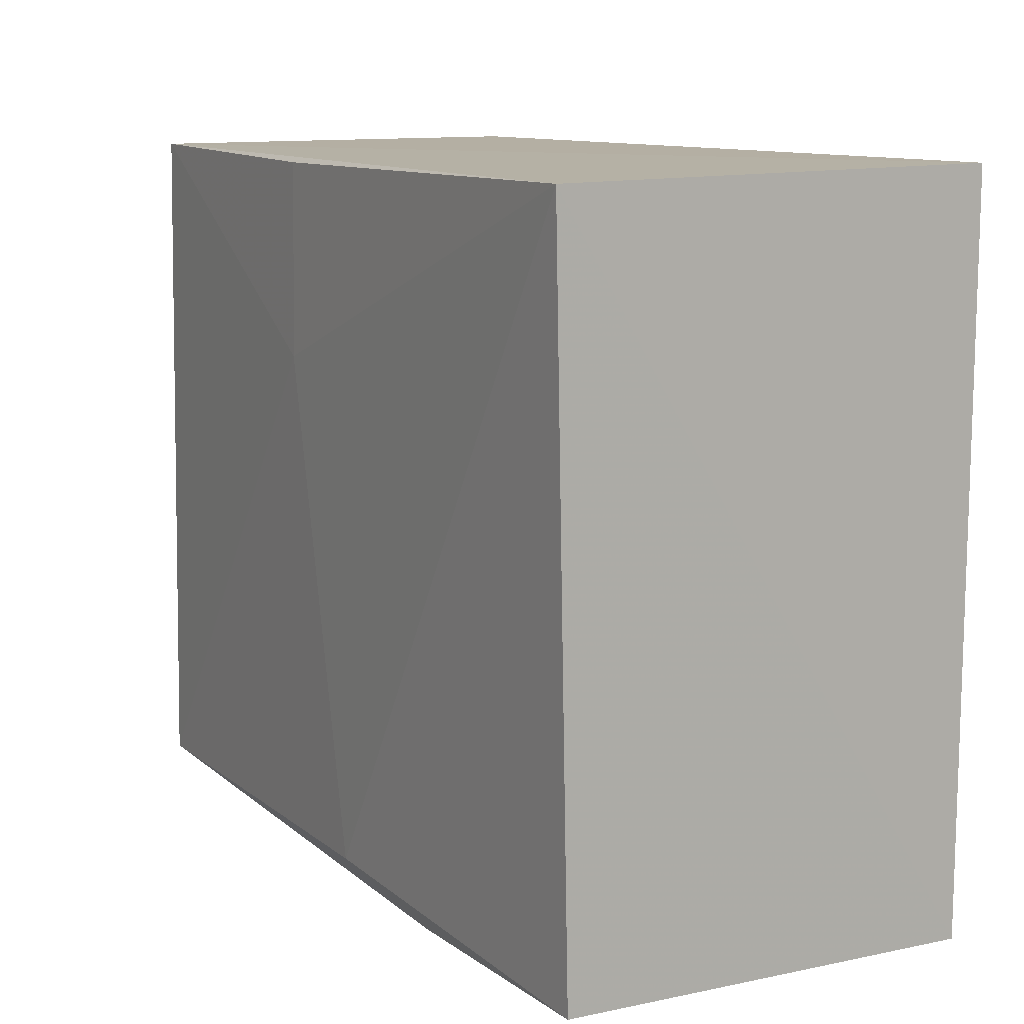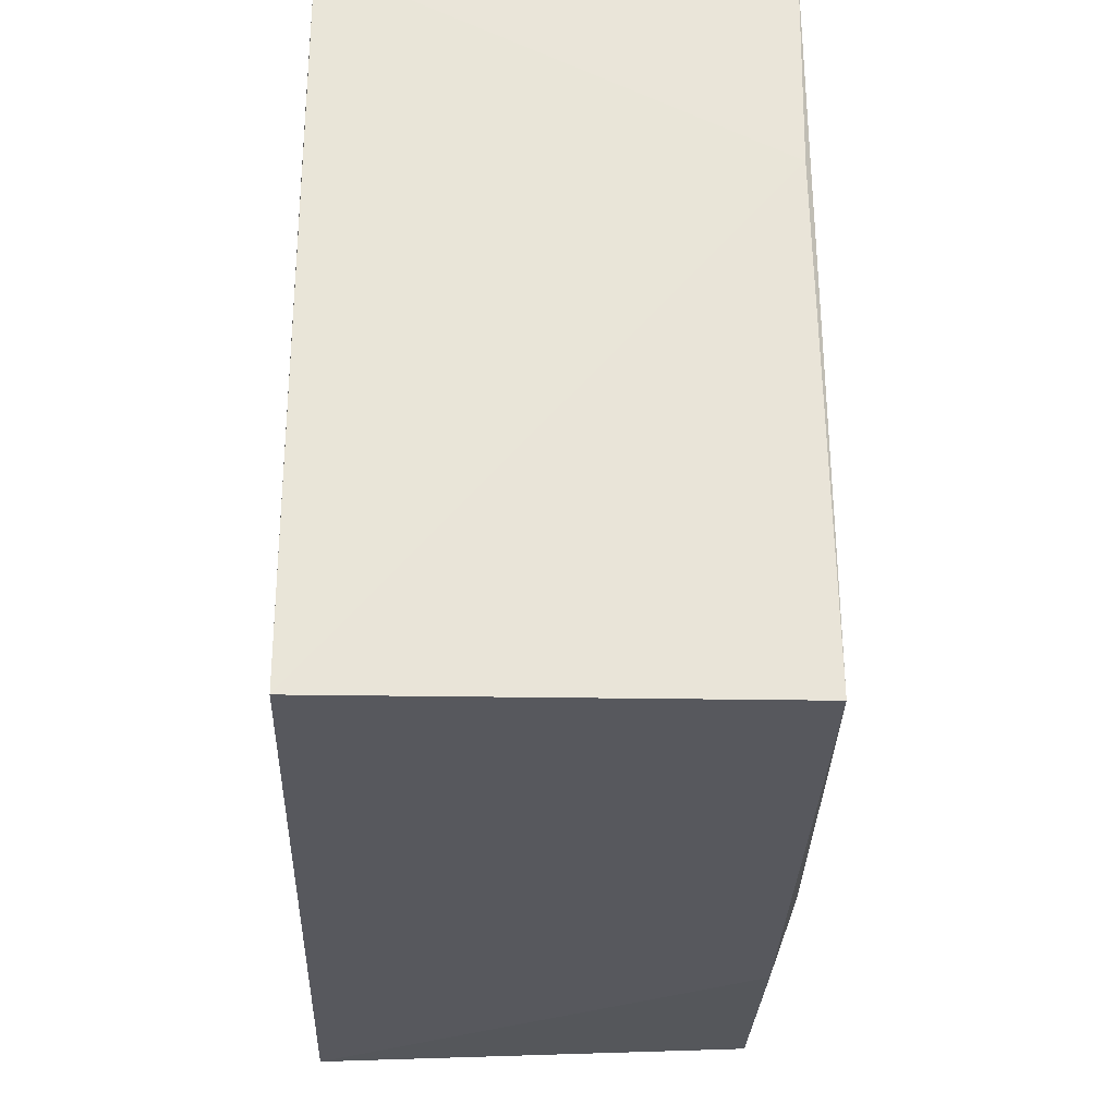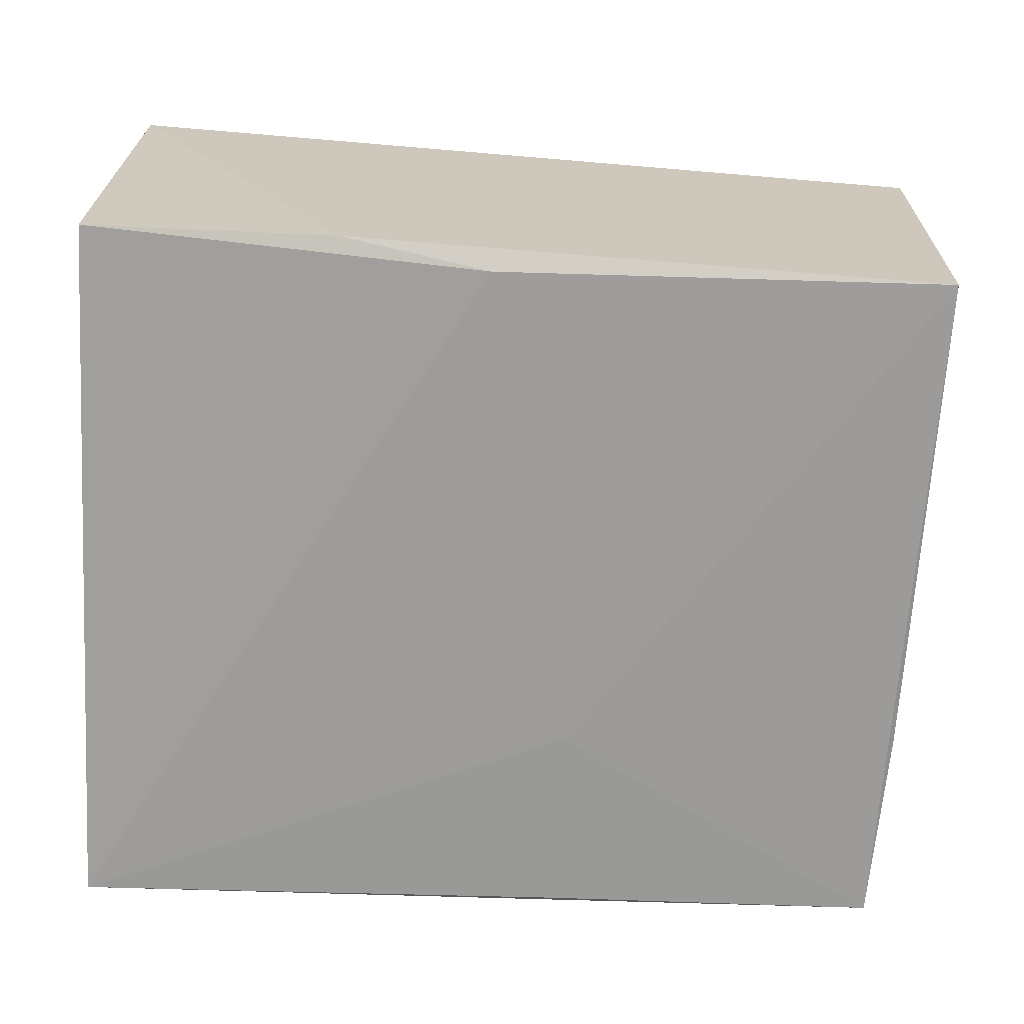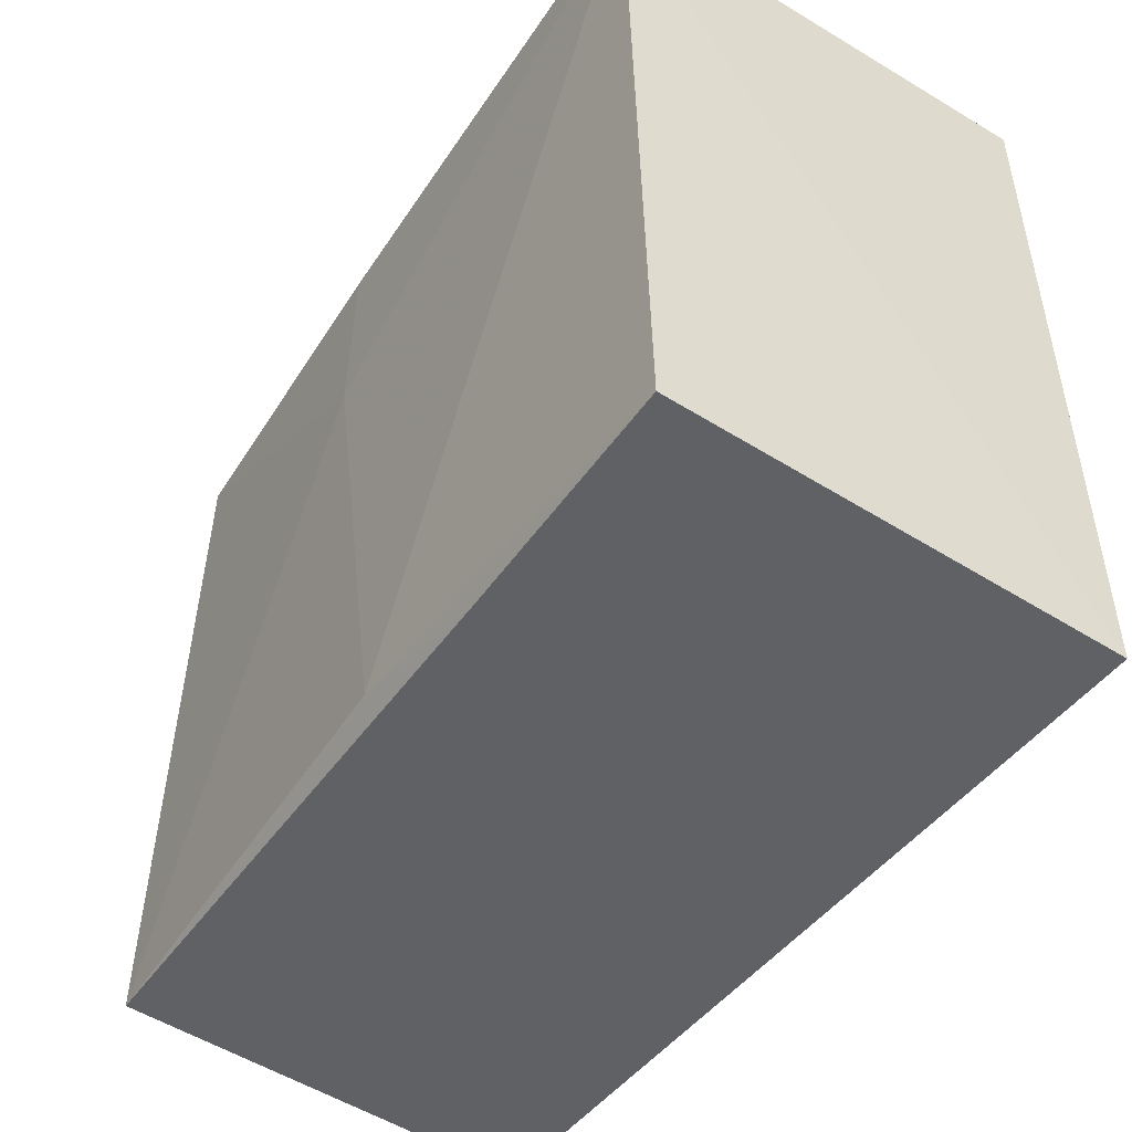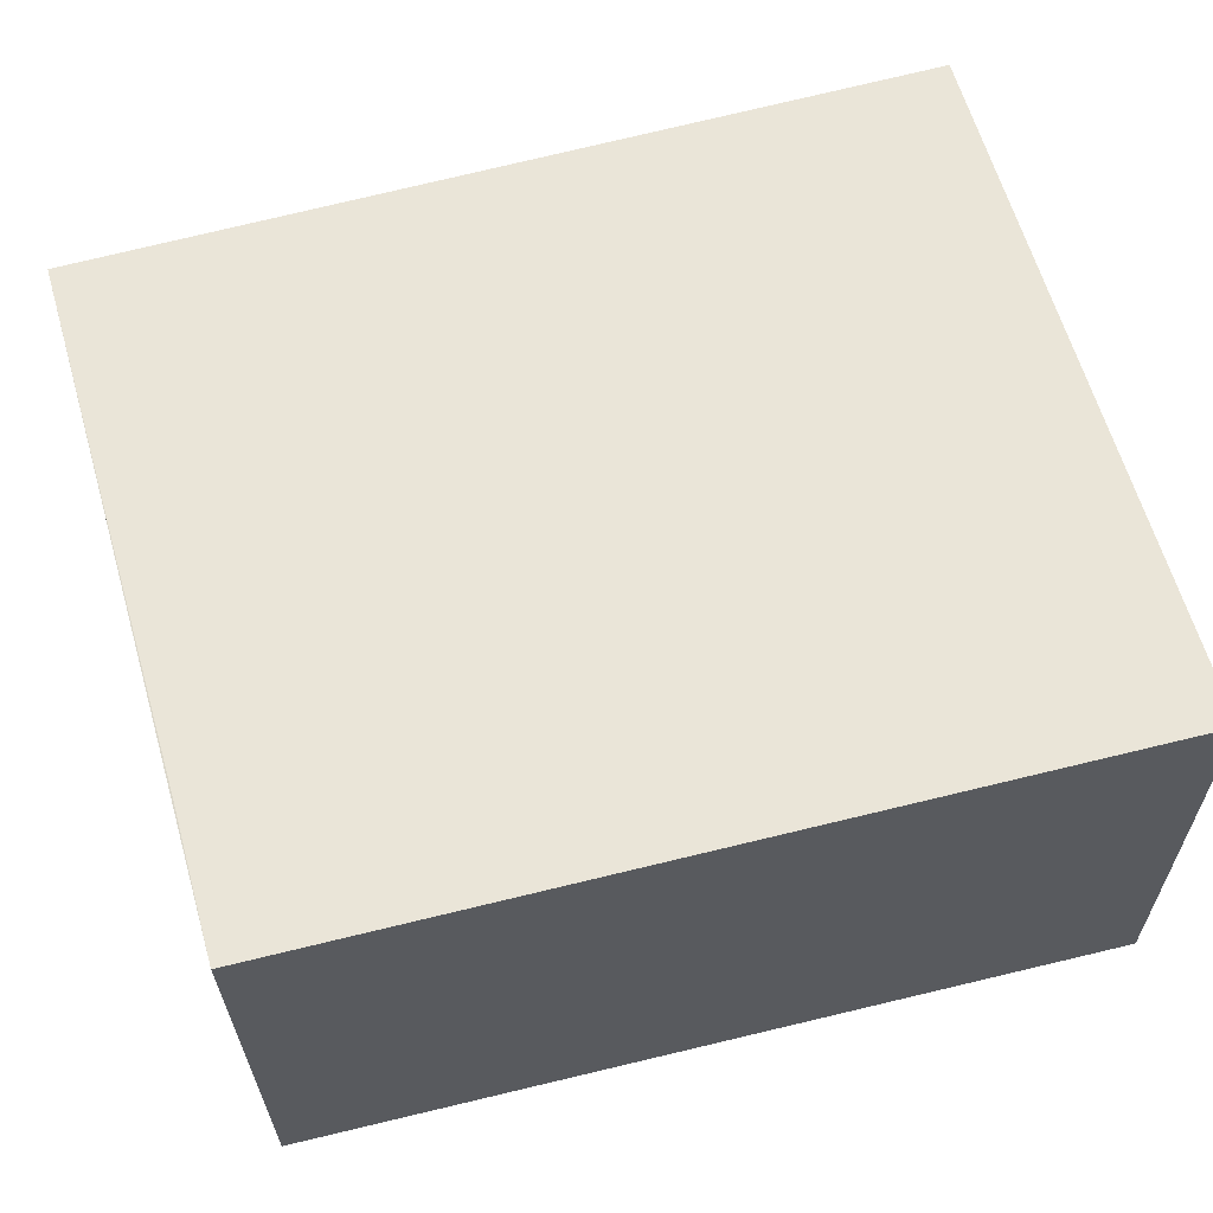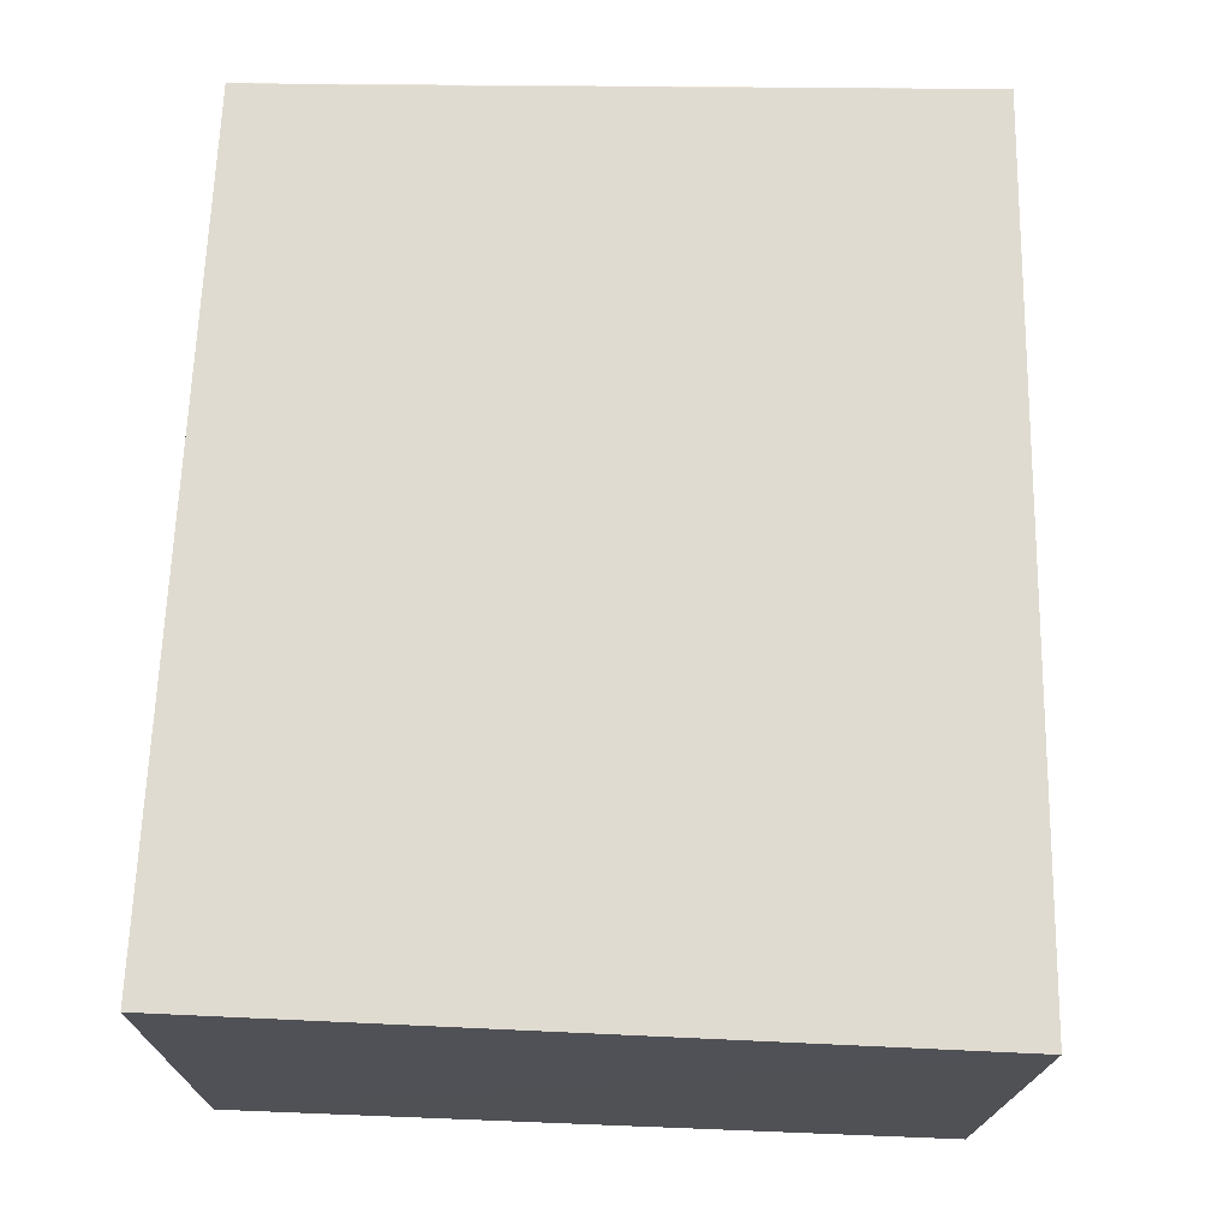
<metadata>
{"format":"obj","ext":"obj","renderer":"f3d","projection":"perspective","resolution":1024,"background":"white","views":[{"elev":11.2,"azim":58.1,"up":"+Z"},{"elev":-27.0,"azim":-92.4,"up":"+Z"},{"elev":-69.9,"azim":177.2,"up":"+Y"},{"elev":-48.3,"azim":56.2,"up":"+Z"},{"elev":59.3,"azim":-14.5,"up":"+Y"},{"elev":69.8,"azim":92.6,"up":"+Y"}]}
</metadata>
<code>
v -0.07563 -0.0005315 0.07583
v -0.07554 -0.04549 0.07526
v -0.07562 -0.0005615 0.003292
v -0.1609 -0.0004526 0.00633
v -0.1584 -0.000526 0.07583
v -0.1001 -0.04365 0.005049
v -0.1576 -0.04208 0.07576
v -0.1588 -0.0004758 0.06095
v -0.0757 -0.04389 0.005127
v -0.1147 -0.04442 0.007626
v -0.1588 -0.04166 0.05597
v -0.1243 -0.04433 0.0563
v -0.1595 -0.04237 0.007253
v -0.1244 -0.04394 0.07506
f 1 2 3
f 1 3 4
f 6 4 3
f 7 2 1
f 7 1 5
f 8 5 1
f 8 1 4
f 8 4 5
f 9 6 3
f 9 3 2
f 10 9 2
f 10 6 9
f 11 7 5
f 11 5 4
f 12 10 2
f 13 4 6
f 13 6 10
f 13 11 4
f 13 7 11
f 13 12 7
f 13 10 12
f 14 12 2
f 14 2 7
f 14 7 12

</code>
